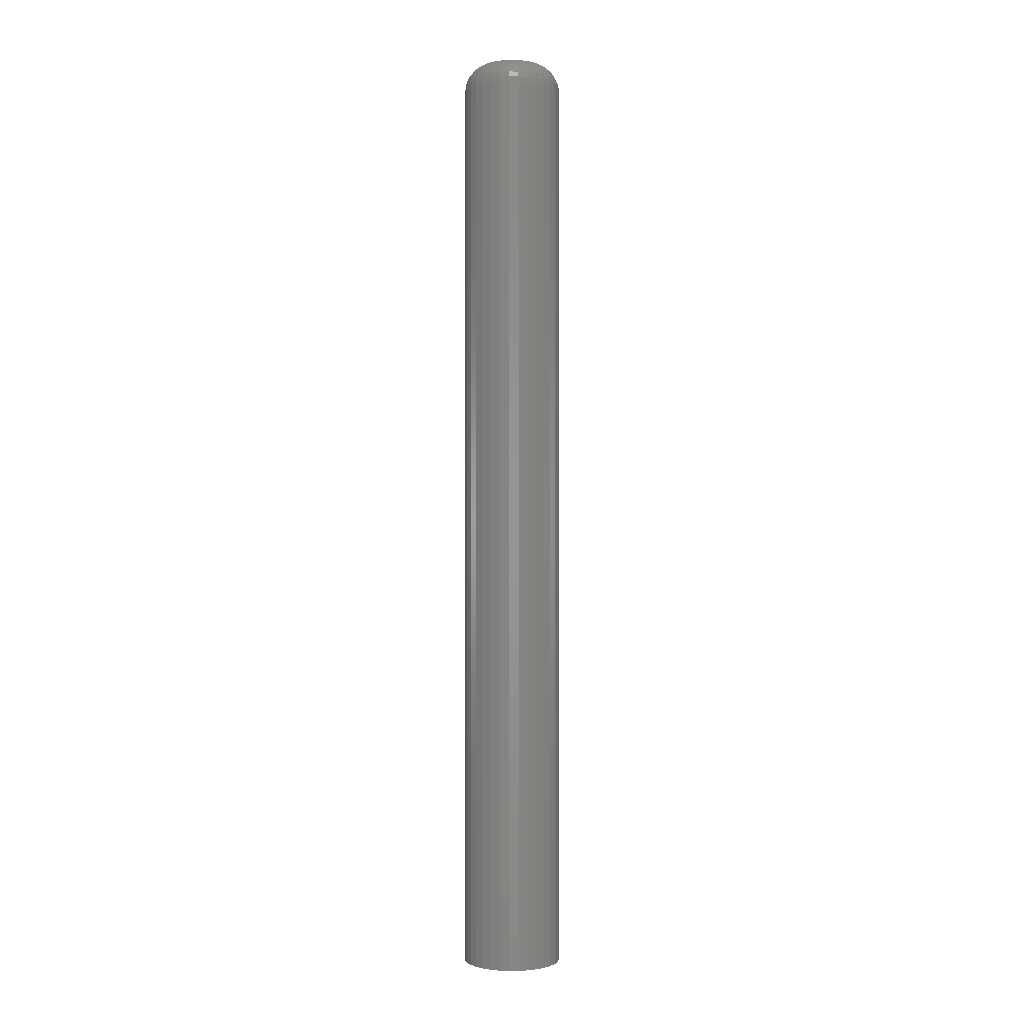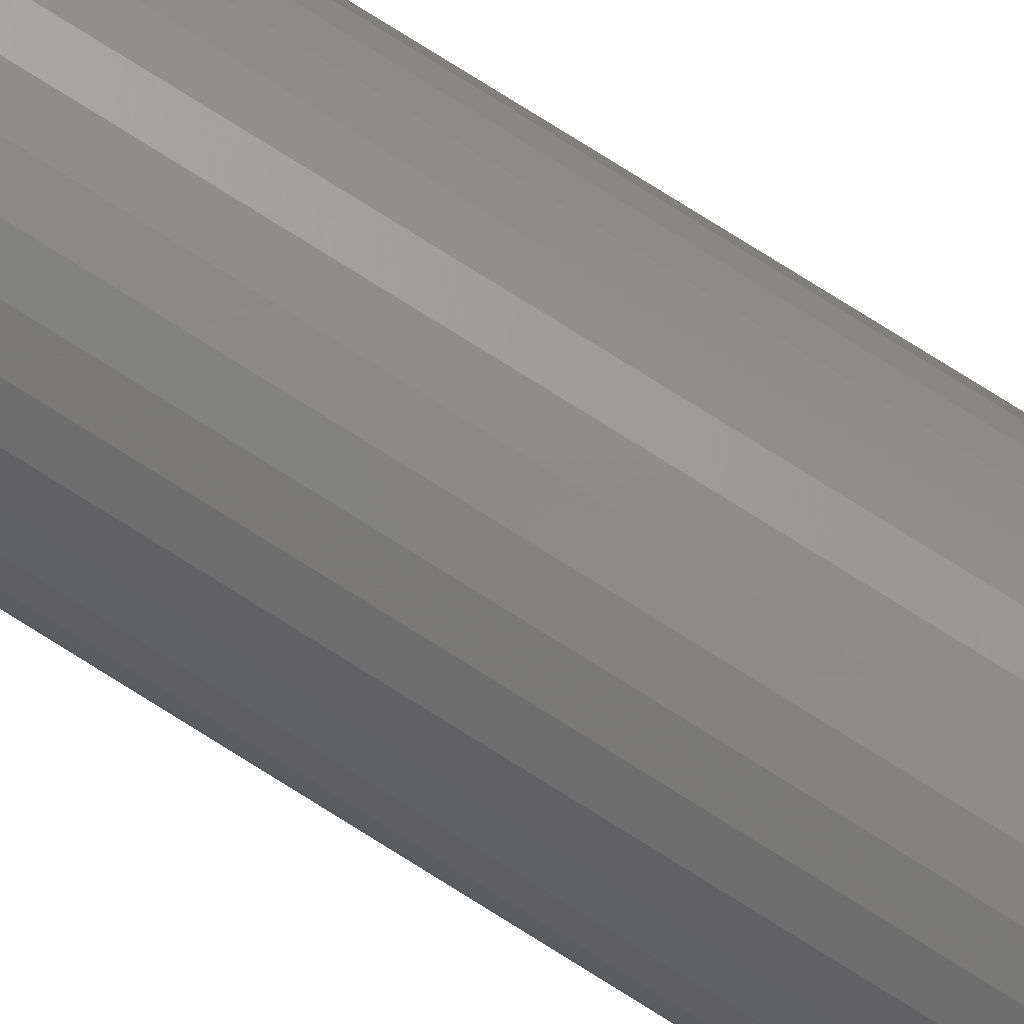
<metadata>
{"format":"stl","ext":"stl","renderer":"f3d","projection":"perspective","resolution":1024,"background":"white","views":[{"elev":-0.1,"azim":-41.5,"up":"+Y"},{"elev":79.8,"azim":121.9,"up":"+Z"}]}
</metadata>
<code>
# stl→obj: 320 verts, 636 faces
v -0.1301 1.946e-18 -0.3895
v -0.1281 2.191e-18 -0.3871
v -0.1054 3.45e-18 -0.3871
v -0.1034 3.426e-18 -0.3895
v -0.1316 1.709e-18 -0.3923
v -0.102 3.354e-18 -0.3923
v -0.1034 2.437e-18 -0.4073
v -0.1301 9.565e-19 -0.4073
v -0.102 2.673e-18 -0.4046
v -0.1281 9.323e-19 -0.4098
v -0.1054 2.191e-18 -0.4098
v -0.1257 9.565e-19 -0.4118
v -0.1079 1.946e-18 -0.4118
v -0.1229 1.028e-18 -0.4133
v -0.1199 1.144e-18 -0.4142
v -0.1106 1.709e-18 -0.4133
v -0.1168 1.301e-18 -0.4145
v -0.1136 1.492e-18 -0.4142
v -0.1079 3.426e-18 -0.3851
v -0.1257 2.437e-18 -0.3851
v -0.1229 2.673e-18 -0.3836
v -0.1199 2.891e-18 -0.3827
v -0.1168 3.081e-18 -0.3824
v -0.1136 3.238e-18 -0.3827
v -0.1106 3.354e-18 -0.3836
v -0.1316 1.028e-18 -0.4046
v -0.1325 1.144e-18 -0.4016
v -0.101 2.891e-18 -0.4016
v -0.1328 1.301e-18 -0.3984
v -0.1007 3.081e-18 -0.3984
v -0.1325 1.492e-18 -0.3953
v -0.101 3.238e-18 -0.3953
v -0.0773 -0.02344 -0.3984
v -0.0773 -0.75 -0.3984
v -0.07806 -0.02344 -0.4061
v -0.07806 -0.75 -0.4061
v -0.08031 -0.02344 -0.4135
v -0.08031 -0.75 -0.4135
v -0.08396 -0.02344 -0.4204
v -0.08396 -0.75 -0.4204
v -0.08886 -0.02344 -0.4263
v -0.08886 -0.75 -0.4263
v -0.09485 -0.02344 -0.4313
v -0.09485 -0.75 -0.4313
v -0.1017 -0.02344 -0.4349
v -0.1017 -0.75 -0.4349
v -0.1091 -0.02344 -0.4372
v -0.1091 -0.75 -0.4372
v -0.1168 -0.02344 -0.4379
v -0.1168 -0.75 -0.4379
v -0.1245 -0.02344 -0.4372
v -0.1245 -0.75 -0.4372
v -0.1319 -0.02344 -0.4349
v -0.1319 -0.75 -0.4349
v -0.1387 -0.02344 -0.4313
v -0.1387 -0.75 -0.4313
v -0.1447 -0.02344 -0.4263
v -0.1447 -0.75 -0.4263
v -0.1496 -0.02344 -0.4204
v -0.1496 -0.75 -0.4204
v -0.1532 -0.02344 -0.4135
v -0.1532 -0.75 -0.4135
v -0.1555 -0.02344 -0.4061
v -0.1555 -0.75 -0.4061
v -0.1562 -0.02344 -0.3984
v -0.1562 -0.75 -0.3984
v -0.1555 -0.02344 -0.3907
v -0.1555 -0.75 -0.3907
v -0.1532 -0.02344 -0.3833
v -0.1532 -0.75 -0.3833
v -0.1496 -0.02344 -0.3765
v -0.1496 -0.75 -0.3765
v -0.1447 -0.02344 -0.3705
v -0.1447 -0.75 -0.3705
v -0.1387 -0.02344 -0.3656
v -0.1387 -0.75 -0.3656
v -0.1319 -0.02344 -0.362
v -0.1319 -0.75 -0.362
v -0.1245 -0.02344 -0.3597
v -0.1245 -0.75 -0.3597
v -0.1168 -0.02344 -0.359
v -0.1168 -0.75 -0.359
v -0.1091 -0.02344 -0.3597
v -0.1091 -0.75 -0.3597
v -0.1017 -0.02344 -0.362
v -0.1017 -0.75 -0.362
v -0.09485 -0.02344 -0.3656
v -0.09485 -0.75 -0.3656
v -0.08886 -0.02344 -0.3705
v -0.08886 -0.75 -0.3705
v -0.08396 -0.02344 -0.3765
v -0.08396 -0.75 -0.3765
v -0.08031 -0.02344 -0.3833
v -0.08031 -0.75 -0.3833
v -0.07806 -0.02344 -0.3907
v -0.07806 -0.75 -0.3907
v -0.1558 -0.01887 -0.3984
v -0.155 -0.01887 -0.3908
v -0.1545 -0.01447 -0.3984
v -0.1537 -0.01447 -0.3911
v -0.1523 -0.01042 -0.3984
v -0.1516 -0.01042 -0.3915
v -0.1494 -0.006865 -0.3984
v -0.1488 -0.006865 -0.3921
v -0.1458 -0.00395 -0.3984
v -0.1453 -0.00395 -0.3928
v -0.1418 -0.001784 -0.3984
v -0.1413 -0.001784 -0.3936
v -0.1374 -0.0004503 -0.3984
v -0.137 -0.0004503 -0.3944
v -0.0785 -0.01887 -0.3908
v -0.07775 -0.01887 -0.3984
v -0.07981 -0.01447 -0.3911
v -0.07909 -0.01447 -0.3984
v -0.08194 -0.01042 -0.3915
v -0.08125 -0.01042 -0.3984
v -0.08479 -0.006865 -0.3921
v -0.08417 -0.006865 -0.3984
v -0.08828 -0.00395 -0.3928
v -0.08772 -0.00395 -0.3984
v -0.09225 -0.001784 -0.3936
v -0.09177 -0.001784 -0.3984
v -0.09656 -0.0004503 -0.3944
v -0.09617 -0.0004503 -0.3984
v -0.08072 -0.01887 -0.3835
v -0.08196 -0.01447 -0.384
v -0.08396 -0.01042 -0.3848
v -0.08665 -0.006865 -0.386
v -0.08993 -0.00395 -0.3873
v -0.09367 -0.001784 -0.3889
v -0.09774 -0.0004503 -0.3906
v -0.08433 -0.01887 -0.3768
v -0.08544 -0.01447 -0.3775
v -0.08724 -0.01042 -0.3787
v -0.08966 -0.006865 -0.3803
v -0.09262 -0.00395 -0.3823
v -0.09599 -0.001784 -0.3845
v -0.09964 -0.0004503 -0.387
v -0.08918 -0.01887 -0.3708
v -0.09013 -0.01447 -0.3718
v -0.09166 -0.01042 -0.3733
v -0.09372 -0.006865 -0.3754
v -0.09623 -0.00395 -0.3779
v -0.09909 -0.001784 -0.3808
v -0.1022 -0.0004503 -0.3839
v -0.0951 -0.01887 -0.366
v -0.09584 -0.01447 -0.3671
v -0.09704 -0.01042 -0.3689
v -0.09866 -0.006865 -0.3713
v -0.1006 -0.00395 -0.3743
v -0.1029 -0.001784 -0.3776
v -0.1053 -0.0004503 -0.3813
v -0.1018 -0.01887 -0.3624
v -0.1024 -0.01447 -0.3636
v -0.1032 -0.01042 -0.3656
v -0.1043 -0.006865 -0.3683
v -0.1057 -0.00395 -0.3716
v -0.1072 -0.001784 -0.3753
v -0.1089 -0.0004503 -0.3794
v -0.1092 -0.01887 -0.3602
v -0.1094 -0.01447 -0.3615
v -0.1098 -0.01042 -0.3636
v -0.1104 -0.006865 -0.3665
v -0.1111 -0.00395 -0.3699
v -0.1119 -0.001784 -0.3739
v -0.1128 -0.0004503 -0.3782
v -0.1168 -0.01887 -0.3594
v -0.1168 -0.01447 -0.3607
v -0.1168 -0.01042 -0.3629
v -0.1168 -0.006865 -0.3658
v -0.1168 -0.00395 -0.3694
v -0.1168 -0.001784 -0.3734
v -0.1168 -0.0004503 -0.3778
v -0.1244 -0.01887 -0.3602
v -0.1241 -0.01447 -0.3615
v -0.1237 -0.01042 -0.3636
v -0.1231 -0.006865 -0.3665
v -0.1224 -0.00395 -0.3699
v -0.1217 -0.001784 -0.3739
v -0.1208 -0.0004503 -0.3782
v -0.1317 -0.01887 -0.3624
v -0.1312 -0.01447 -0.3636
v -0.1304 -0.01042 -0.3656
v -0.1293 -0.006865 -0.3683
v -0.1279 -0.00395 -0.3716
v -0.1263 -0.001784 -0.3753
v -0.1247 -0.0004503 -0.3794
v -0.1385 -0.01887 -0.366
v -0.1377 -0.01447 -0.3671
v -0.1365 -0.01042 -0.3689
v -0.1349 -0.006865 -0.3713
v -0.1329 -0.00395 -0.3743
v -0.1307 -0.001784 -0.3776
v -0.1282 -0.0004503 -0.3813
v -0.1444 -0.01887 -0.3708
v -0.1434 -0.01447 -0.3718
v -0.1419 -0.01042 -0.3733
v -0.1398 -0.006865 -0.3754
v -0.1373 -0.00395 -0.3779
v -0.1345 -0.001784 -0.3808
v -0.1313 -0.0004503 -0.3839
v -0.1492 -0.01887 -0.3768
v -0.1481 -0.01447 -0.3775
v -0.1463 -0.01042 -0.3787
v -0.1439 -0.006865 -0.3803
v -0.1409 -0.00395 -0.3823
v -0.1376 -0.001784 -0.3845
v -0.1339 -0.0004503 -0.387
v -0.1528 -0.01887 -0.3835
v -0.1516 -0.01447 -0.384
v -0.1496 -0.01042 -0.3848
v -0.1469 -0.006865 -0.386
v -0.1436 -0.00395 -0.3873
v -0.1399 -0.001784 -0.3889
v -0.1358 -0.0004503 -0.3906
v -0.0785 -0.01887 -0.4061
v -0.07981 -0.01447 -0.4058
v -0.08194 -0.01042 -0.4054
v -0.08479 -0.006865 -0.4048
v -0.08828 -0.00395 -0.4041
v -0.09225 -0.001784 -0.4033
v -0.09656 -0.0004503 -0.4025
v -0.155 -0.01887 -0.4061
v -0.1537 -0.01447 -0.4058
v -0.1516 -0.01042 -0.4054
v -0.1488 -0.006865 -0.4048
v -0.1453 -0.00395 -0.4041
v -0.1413 -0.001784 -0.4033
v -0.137 -0.0004503 -0.4025
v -0.1528 -0.01887 -0.4134
v -0.1516 -0.01447 -0.4129
v -0.1496 -0.01042 -0.412
v -0.1469 -0.006865 -0.4109
v -0.1436 -0.00395 -0.4096
v -0.1399 -0.001784 -0.408
v -0.1358 -0.0004503 -0.4063
v -0.1492 -0.01887 -0.4201
v -0.1481 -0.01447 -0.4194
v -0.1463 -0.01042 -0.4182
v -0.1439 -0.006865 -0.4166
v -0.1409 -0.00395 -0.4146
v -0.1376 -0.001784 -0.4123
v -0.1339 -0.0004503 -0.4099
v -0.1444 -0.01887 -0.426
v -0.1434 -0.01447 -0.4251
v -0.1419 -0.01042 -0.4236
v -0.1398 -0.006865 -0.4215
v -0.1373 -0.00395 -0.419
v -0.1345 -0.001784 -0.4161
v -0.1313 -0.0004503 -0.413
v -0.1385 -0.01887 -0.4309
v -0.1377 -0.01447 -0.4298
v -0.1365 -0.01042 -0.428
v -0.1349 -0.006865 -0.4256
v -0.1329 -0.00395 -0.4226
v -0.1307 -0.001784 -0.4192
v -0.1282 -0.0004503 -0.4156
v -0.1317 -0.01887 -0.4345
v -0.1312 -0.01447 -0.4333
v -0.1304 -0.01042 -0.4313
v -0.1293 -0.006865 -0.4286
v -0.1279 -0.00395 -0.4253
v -0.1263 -0.001784 -0.4215
v -0.1247 -0.0004503 -0.4175
v -0.1244 -0.01887 -0.4367
v -0.1241 -0.01447 -0.4354
v -0.1237 -0.01042 -0.4333
v -0.1231 -0.006865 -0.4304
v -0.1224 -0.00395 -0.4269
v -0.1217 -0.001784 -0.423
v -0.1208 -0.0004503 -0.4187
v -0.1168 -0.01887 -0.4375
v -0.1168 -0.01447 -0.4361
v -0.1168 -0.01042 -0.434
v -0.1168 -0.006865 -0.431
v -0.1168 -0.00395 -0.4275
v -0.1168 -0.001784 -0.4234
v -0.1168 -0.0004503 -0.419
v -0.1092 -0.01887 -0.4367
v -0.1094 -0.01447 -0.4354
v -0.1098 -0.01042 -0.4333
v -0.1104 -0.006865 -0.4304
v -0.1111 -0.00395 -0.4269
v -0.1119 -0.001784 -0.423
v -0.1128 -0.0004503 -0.4187
v -0.1018 -0.01887 -0.4345
v -0.1024 -0.01447 -0.4333
v -0.1032 -0.01042 -0.4313
v -0.1043 -0.006865 -0.4286
v -0.1057 -0.00395 -0.4253
v -0.1072 -0.001784 -0.4215
v -0.1089 -0.0004503 -0.4175
v -0.0951 -0.01887 -0.4309
v -0.09584 -0.01447 -0.4298
v -0.09704 -0.01042 -0.428
v -0.09866 -0.006865 -0.4256
v -0.1006 -0.00395 -0.4226
v -0.1029 -0.001784 -0.4192
v -0.1053 -0.0004503 -0.4156
v -0.08918 -0.01887 -0.426
v -0.09013 -0.01447 -0.4251
v -0.09166 -0.01042 -0.4236
v -0.09372 -0.006865 -0.4215
v -0.09623 -0.00395 -0.419
v -0.09909 -0.001784 -0.4161
v -0.1022 -0.0004503 -0.413
v -0.08433 -0.01887 -0.4201
v -0.08544 -0.01447 -0.4194
v -0.08724 -0.01042 -0.4182
v -0.08966 -0.006865 -0.4166
v -0.09262 -0.00395 -0.4146
v -0.09599 -0.001784 -0.4123
v -0.09964 -0.0004503 -0.4099
v -0.08072 -0.01887 -0.4134
v -0.08196 -0.01447 -0.4129
v -0.08396 -0.01042 -0.412
v -0.08665 -0.006865 -0.4109
v -0.08993 -0.00395 -0.4096
v -0.09367 -0.001784 -0.408
v -0.09774 -0.0004503 -0.4063
f 1 2 3
f 4 1 3
f 5 1 4
f 6 5 4
f 7 8 9
f 10 8 7
f 11 10 7
f 12 10 11
f 13 12 11
f 13 14 12
f 15 14 13
f 16 15 13
f 16 17 15
f 18 17 16
f 19 3 2
f 19 2 20
f 19 20 21
f 19 21 22
f 19 22 23
f 19 23 24
f 19 24 25
f 8 26 9
f 9 26 27
f 9 27 28
f 28 27 29
f 28 29 30
f 30 29 31
f 30 31 32
f 32 31 5
f 32 5 6
f 33 34 35
f 35 34 36
f 35 36 37
f 37 36 38
f 37 38 39
f 39 38 40
f 39 40 41
f 41 40 42
f 41 42 43
f 43 42 44
f 43 44 45
f 45 44 46
f 45 46 47
f 47 46 48
f 47 48 49
f 49 48 50
f 49 50 51
f 51 50 52
f 51 52 53
f 53 52 54
f 53 54 55
f 55 54 56
f 55 56 57
f 57 56 58
f 57 58 59
f 59 58 60
f 59 60 61
f 61 60 62
f 61 62 63
f 63 62 64
f 63 64 65
f 65 64 66
f 65 66 67
f 67 66 68
f 67 68 69
f 69 68 70
f 69 70 71
f 71 70 72
f 71 72 73
f 73 72 74
f 73 74 75
f 75 74 76
f 75 76 77
f 77 76 78
f 77 78 79
f 79 78 80
f 79 80 81
f 81 80 82
f 81 82 83
f 83 82 84
f 83 84 85
f 85 84 86
f 85 86 87
f 87 86 88
f 87 88 89
f 89 88 90
f 89 90 91
f 91 90 92
f 91 92 93
f 93 92 94
f 93 94 95
f 95 94 96
f 95 96 33
f 33 96 34
f 65 67 97
f 97 67 98
f 97 98 99
f 99 98 100
f 99 100 101
f 101 100 102
f 101 102 103
f 103 102 104
f 103 104 105
f 105 104 106
f 105 106 107
f 107 106 108
f 107 108 109
f 109 108 110
f 109 110 29
f 29 110 31
f 95 33 111
f 111 33 112
f 111 112 113
f 113 112 114
f 113 114 115
f 115 114 116
f 115 116 117
f 117 116 118
f 117 118 119
f 119 118 120
f 119 120 121
f 121 120 122
f 121 122 123
f 123 122 124
f 123 124 32
f 32 124 30
f 93 95 125
f 125 95 111
f 125 111 126
f 126 111 113
f 126 113 127
f 127 113 115
f 127 115 128
f 128 115 117
f 128 117 129
f 129 117 119
f 129 119 130
f 130 119 121
f 130 121 131
f 131 121 123
f 131 123 6
f 6 123 32
f 91 93 132
f 132 93 125
f 132 125 133
f 133 125 126
f 133 126 134
f 134 126 127
f 134 127 135
f 135 127 128
f 135 128 136
f 136 128 129
f 136 129 137
f 137 129 130
f 137 130 138
f 138 130 131
f 138 131 4
f 4 131 6
f 89 91 139
f 139 91 132
f 139 132 140
f 140 132 133
f 140 133 141
f 141 133 134
f 141 134 142
f 142 134 135
f 142 135 143
f 143 135 136
f 143 136 144
f 144 136 137
f 144 137 145
f 145 137 138
f 145 138 3
f 3 138 4
f 87 89 146
f 146 89 139
f 146 139 147
f 147 139 140
f 147 140 148
f 148 140 141
f 148 141 149
f 149 141 142
f 149 142 150
f 150 142 143
f 150 143 151
f 151 143 144
f 151 144 152
f 152 144 145
f 152 145 19
f 19 145 3
f 85 87 153
f 153 87 146
f 153 146 154
f 154 146 147
f 154 147 155
f 155 147 148
f 155 148 156
f 156 148 149
f 156 149 157
f 157 149 150
f 157 150 158
f 158 150 151
f 158 151 159
f 159 151 152
f 159 152 25
f 25 152 19
f 83 85 160
f 160 85 153
f 160 153 161
f 161 153 154
f 161 154 162
f 162 154 155
f 162 155 163
f 163 155 156
f 163 156 164
f 164 156 157
f 164 157 165
f 165 157 158
f 165 158 166
f 166 158 159
f 166 159 24
f 24 159 25
f 81 83 167
f 167 83 160
f 167 160 168
f 168 160 161
f 168 161 169
f 169 161 162
f 169 162 170
f 170 162 163
f 170 163 171
f 171 163 164
f 171 164 172
f 172 164 165
f 172 165 173
f 173 165 166
f 173 166 23
f 23 166 24
f 79 81 174
f 174 81 167
f 174 167 175
f 175 167 168
f 175 168 176
f 176 168 169
f 176 169 177
f 177 169 170
f 177 170 178
f 178 170 171
f 178 171 179
f 179 171 172
f 179 172 180
f 180 172 173
f 180 173 22
f 22 173 23
f 77 79 181
f 181 79 174
f 181 174 182
f 182 174 175
f 182 175 183
f 183 175 176
f 183 176 184
f 184 176 177
f 184 177 185
f 185 177 178
f 185 178 186
f 186 178 179
f 186 179 187
f 187 179 180
f 187 180 21
f 21 180 22
f 75 77 188
f 188 77 181
f 188 181 189
f 189 181 182
f 189 182 190
f 190 182 183
f 190 183 191
f 191 183 184
f 191 184 192
f 192 184 185
f 192 185 193
f 193 185 186
f 193 186 194
f 194 186 187
f 194 187 20
f 20 187 21
f 73 75 195
f 195 75 188
f 195 188 196
f 196 188 189
f 196 189 197
f 197 189 190
f 197 190 198
f 198 190 191
f 198 191 199
f 199 191 192
f 199 192 200
f 200 192 193
f 200 193 201
f 201 193 194
f 201 194 2
f 2 194 20
f 71 73 202
f 202 73 195
f 202 195 203
f 203 195 196
f 203 196 204
f 204 196 197
f 204 197 205
f 205 197 198
f 205 198 206
f 206 198 199
f 206 199 207
f 207 199 200
f 207 200 208
f 208 200 201
f 208 201 1
f 1 201 2
f 69 71 209
f 209 71 202
f 209 202 210
f 210 202 203
f 210 203 211
f 211 203 204
f 211 204 212
f 212 204 205
f 212 205 213
f 213 205 206
f 213 206 214
f 214 206 207
f 214 207 215
f 215 207 208
f 215 208 5
f 5 208 1
f 67 69 98
f 98 69 209
f 98 209 100
f 100 209 210
f 100 210 102
f 102 210 211
f 102 211 104
f 104 211 212
f 104 212 106
f 106 212 213
f 106 213 108
f 108 213 214
f 108 214 110
f 110 214 215
f 110 215 31
f 31 215 5
f 33 35 112
f 112 35 216
f 112 216 114
f 114 216 217
f 114 217 116
f 116 217 218
f 116 218 118
f 118 218 219
f 118 219 120
f 120 219 220
f 120 220 122
f 122 220 221
f 122 221 124
f 124 221 222
f 124 222 30
f 30 222 28
f 63 65 223
f 223 65 97
f 223 97 224
f 224 97 99
f 224 99 225
f 225 99 101
f 225 101 226
f 226 101 103
f 226 103 227
f 227 103 105
f 227 105 228
f 228 105 107
f 228 107 229
f 229 107 109
f 229 109 27
f 27 109 29
f 61 63 230
f 230 63 223
f 230 223 231
f 231 223 224
f 231 224 232
f 232 224 225
f 232 225 233
f 233 225 226
f 233 226 234
f 234 226 227
f 234 227 235
f 235 227 228
f 235 228 236
f 236 228 229
f 236 229 26
f 26 229 27
f 59 61 237
f 237 61 230
f 237 230 238
f 238 230 231
f 238 231 239
f 239 231 232
f 239 232 240
f 240 232 233
f 240 233 241
f 241 233 234
f 241 234 242
f 242 234 235
f 242 235 243
f 243 235 236
f 243 236 8
f 8 236 26
f 57 59 244
f 244 59 237
f 244 237 245
f 245 237 238
f 245 238 246
f 246 238 239
f 246 239 247
f 247 239 240
f 247 240 248
f 248 240 241
f 248 241 249
f 249 241 242
f 249 242 250
f 250 242 243
f 250 243 10
f 10 243 8
f 55 57 251
f 251 57 244
f 251 244 252
f 252 244 245
f 252 245 253
f 253 245 246
f 253 246 254
f 254 246 247
f 254 247 255
f 255 247 248
f 255 248 256
f 256 248 249
f 256 249 257
f 257 249 250
f 257 250 12
f 12 250 10
f 53 55 258
f 258 55 251
f 258 251 259
f 259 251 252
f 259 252 260
f 260 252 253
f 260 253 261
f 261 253 254
f 261 254 262
f 262 254 255
f 262 255 263
f 263 255 256
f 263 256 264
f 264 256 257
f 264 257 14
f 14 257 12
f 51 53 265
f 265 53 258
f 265 258 266
f 266 258 259
f 266 259 267
f 267 259 260
f 267 260 268
f 268 260 261
f 268 261 269
f 269 261 262
f 269 262 270
f 270 262 263
f 270 263 271
f 271 263 264
f 271 264 15
f 15 264 14
f 49 51 272
f 272 51 265
f 272 265 273
f 273 265 266
f 273 266 274
f 274 266 267
f 274 267 275
f 275 267 268
f 275 268 276
f 276 268 269
f 276 269 277
f 277 269 270
f 277 270 278
f 278 270 271
f 278 271 17
f 17 271 15
f 47 49 279
f 279 49 272
f 279 272 280
f 280 272 273
f 280 273 281
f 281 273 274
f 281 274 282
f 282 274 275
f 282 275 283
f 283 275 276
f 283 276 284
f 284 276 277
f 284 277 285
f 285 277 278
f 285 278 18
f 18 278 17
f 45 47 286
f 286 47 279
f 286 279 287
f 287 279 280
f 287 280 288
f 288 280 281
f 288 281 289
f 289 281 282
f 289 282 290
f 290 282 283
f 290 283 291
f 291 283 284
f 291 284 292
f 292 284 285
f 292 285 16
f 16 285 18
f 43 45 293
f 293 45 286
f 293 286 294
f 294 286 287
f 294 287 295
f 295 287 288
f 295 288 296
f 296 288 289
f 296 289 297
f 297 289 290
f 297 290 298
f 298 290 291
f 298 291 299
f 299 291 292
f 299 292 13
f 13 292 16
f 41 43 300
f 300 43 293
f 300 293 301
f 301 293 294
f 301 294 302
f 302 294 295
f 302 295 303
f 303 295 296
f 303 296 304
f 304 296 297
f 304 297 305
f 305 297 298
f 305 298 306
f 306 298 299
f 306 299 11
f 11 299 13
f 39 41 307
f 307 41 300
f 307 300 308
f 308 300 301
f 308 301 309
f 309 301 302
f 309 302 310
f 310 302 303
f 310 303 311
f 311 303 304
f 311 304 312
f 312 304 305
f 312 305 313
f 313 305 306
f 313 306 7
f 7 306 11
f 37 39 314
f 314 39 307
f 314 307 315
f 315 307 308
f 315 308 316
f 316 308 309
f 316 309 317
f 317 309 310
f 317 310 318
f 318 310 311
f 318 311 319
f 319 311 312
f 319 312 320
f 320 312 313
f 320 313 9
f 9 313 7
f 35 37 216
f 216 37 314
f 216 314 217
f 217 314 315
f 217 315 218
f 218 315 316
f 218 316 219
f 219 316 317
f 219 317 220
f 220 317 318
f 220 318 221
f 221 318 319
f 221 319 222
f 222 319 320
f 222 320 28
f 28 320 9
f 82 80 78
f 84 82 78
f 84 78 86
f 86 78 76
f 86 76 88
f 88 76 74
f 88 74 90
f 90 74 72
f 90 72 92
f 92 72 70
f 92 70 94
f 94 70 68
f 94 68 96
f 36 62 38
f 38 62 60
f 38 60 40
f 40 60 58
f 40 58 42
f 42 58 56
f 42 56 44
f 44 56 54
f 44 54 46
f 46 54 52
f 46 52 50
f 46 50 48
f 96 68 34
f 34 68 66
f 34 66 36
f 36 66 64
f 36 64 62

</code>
